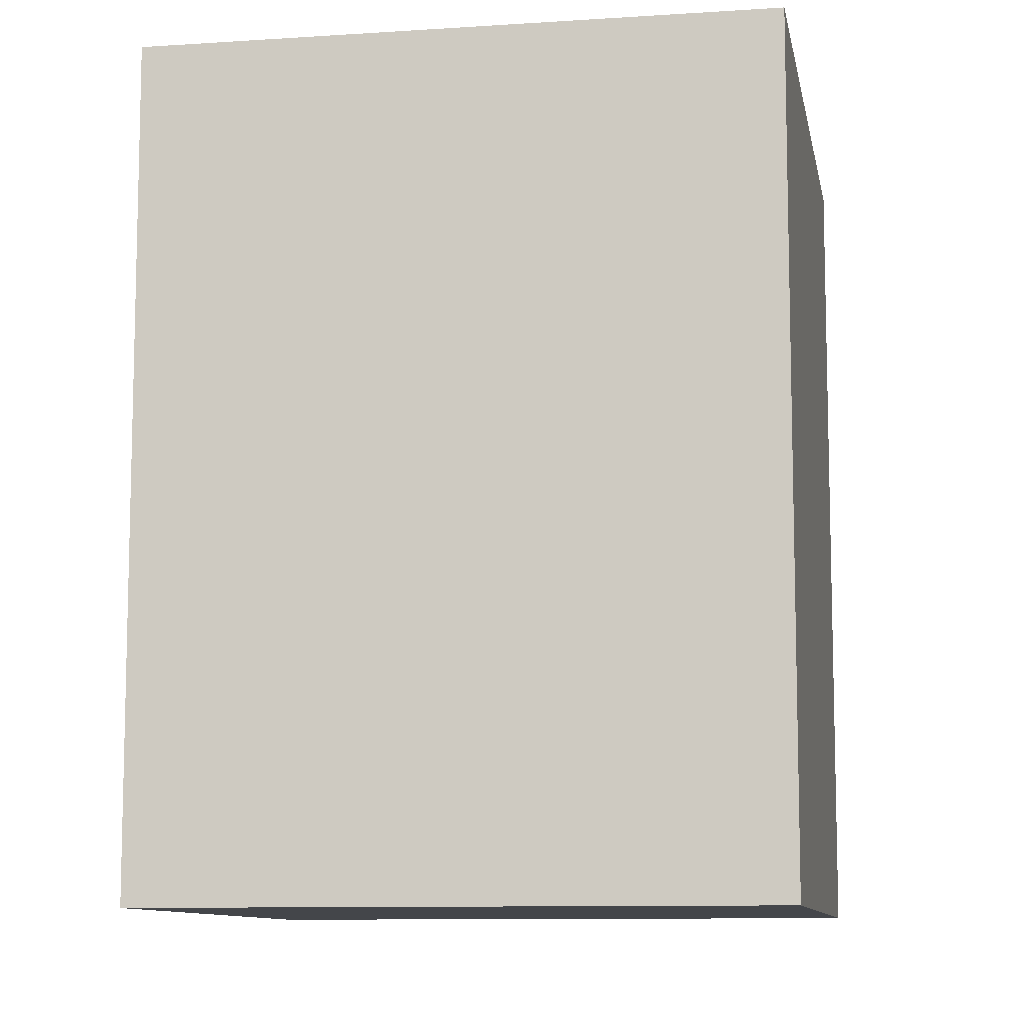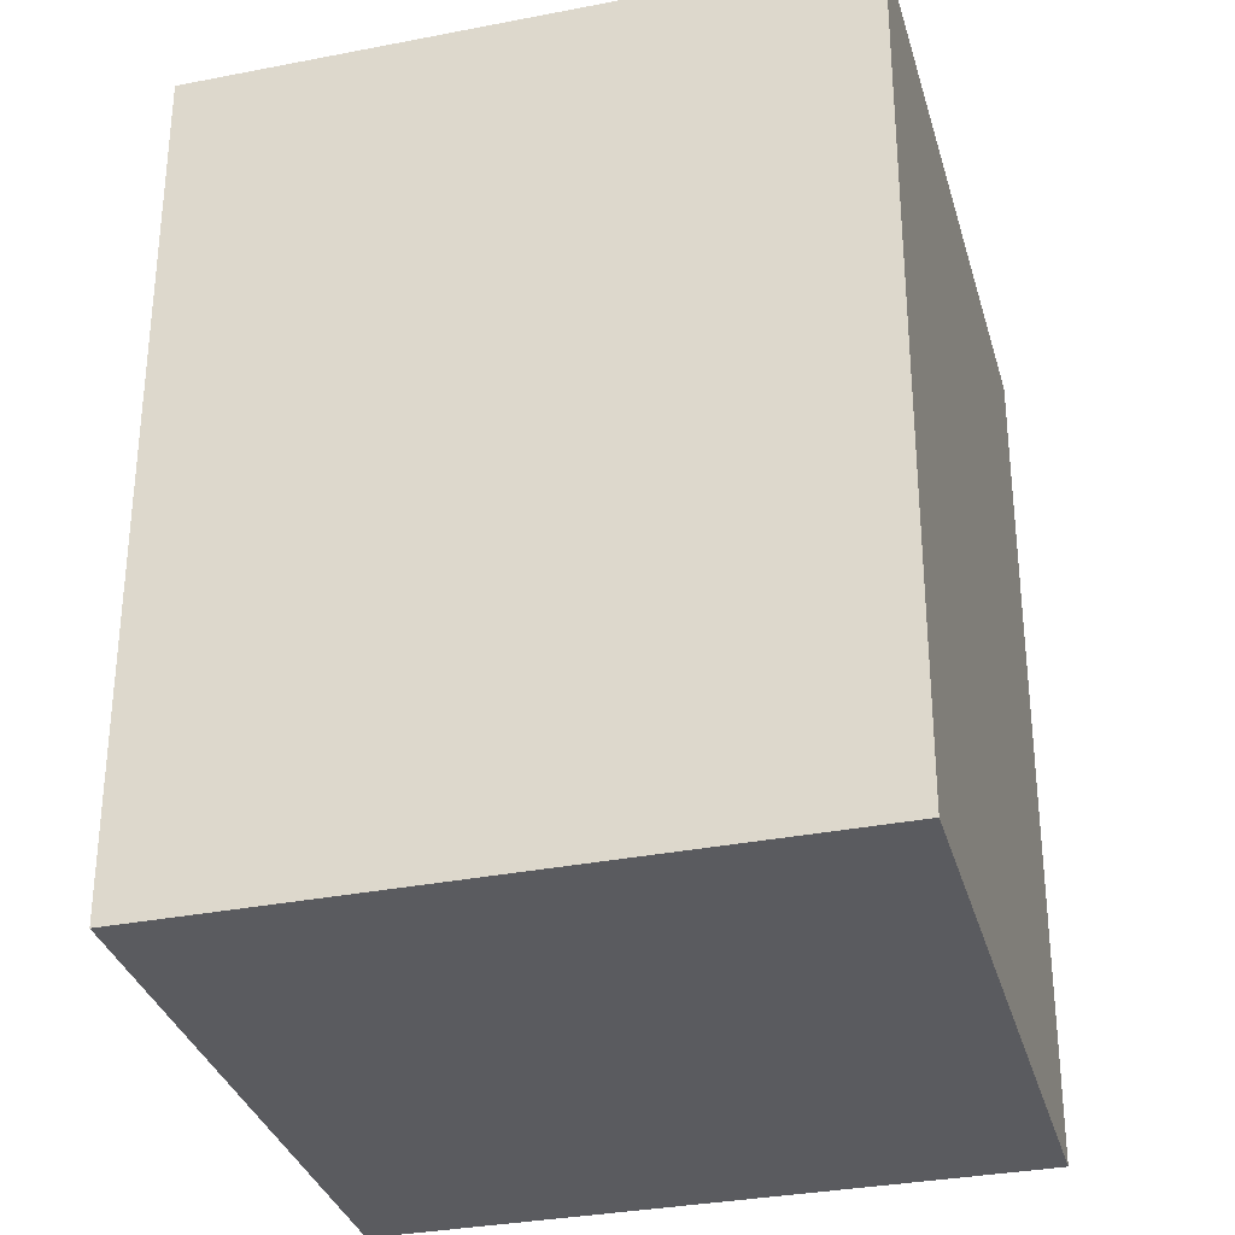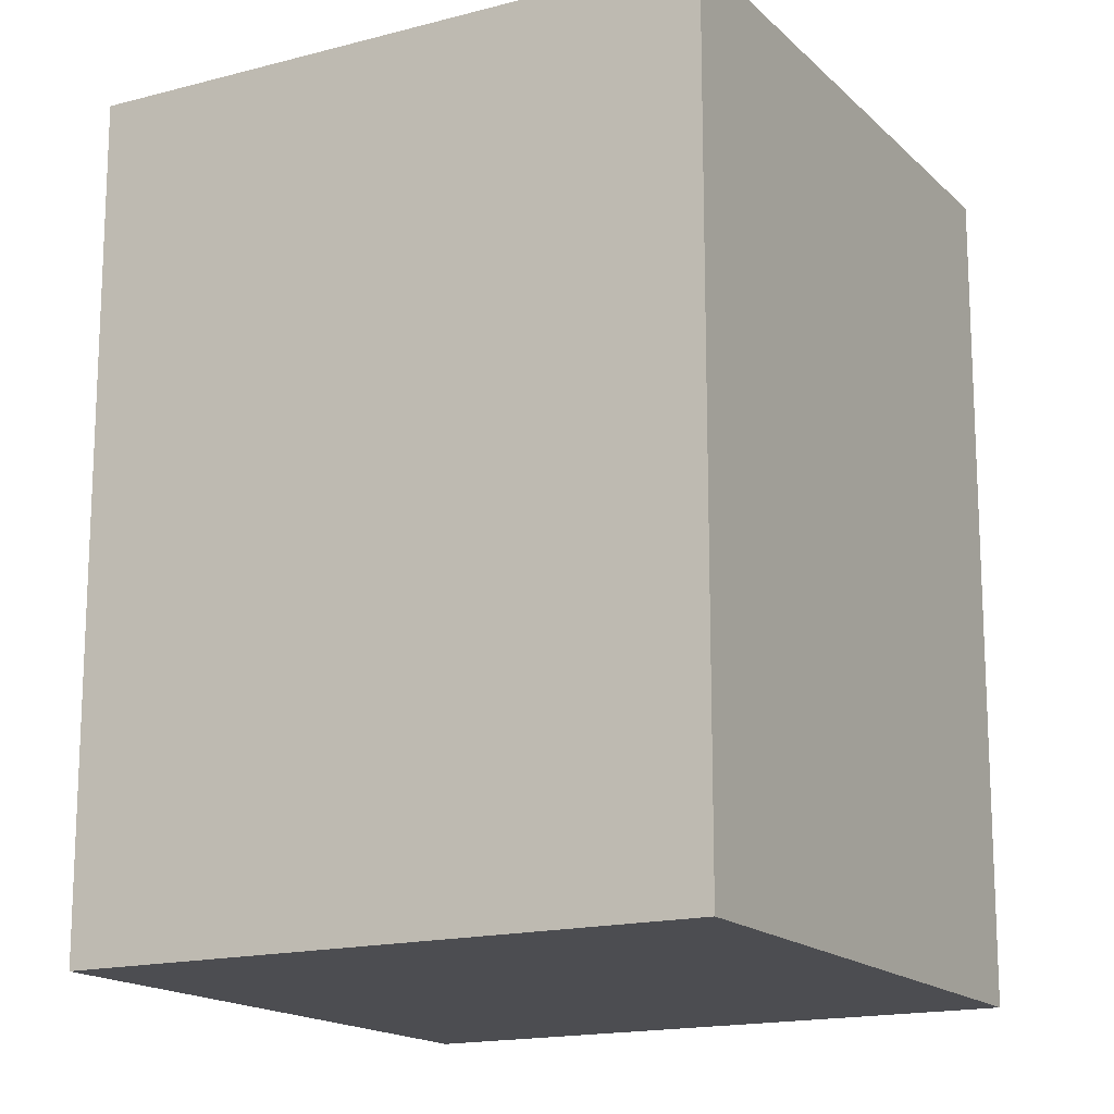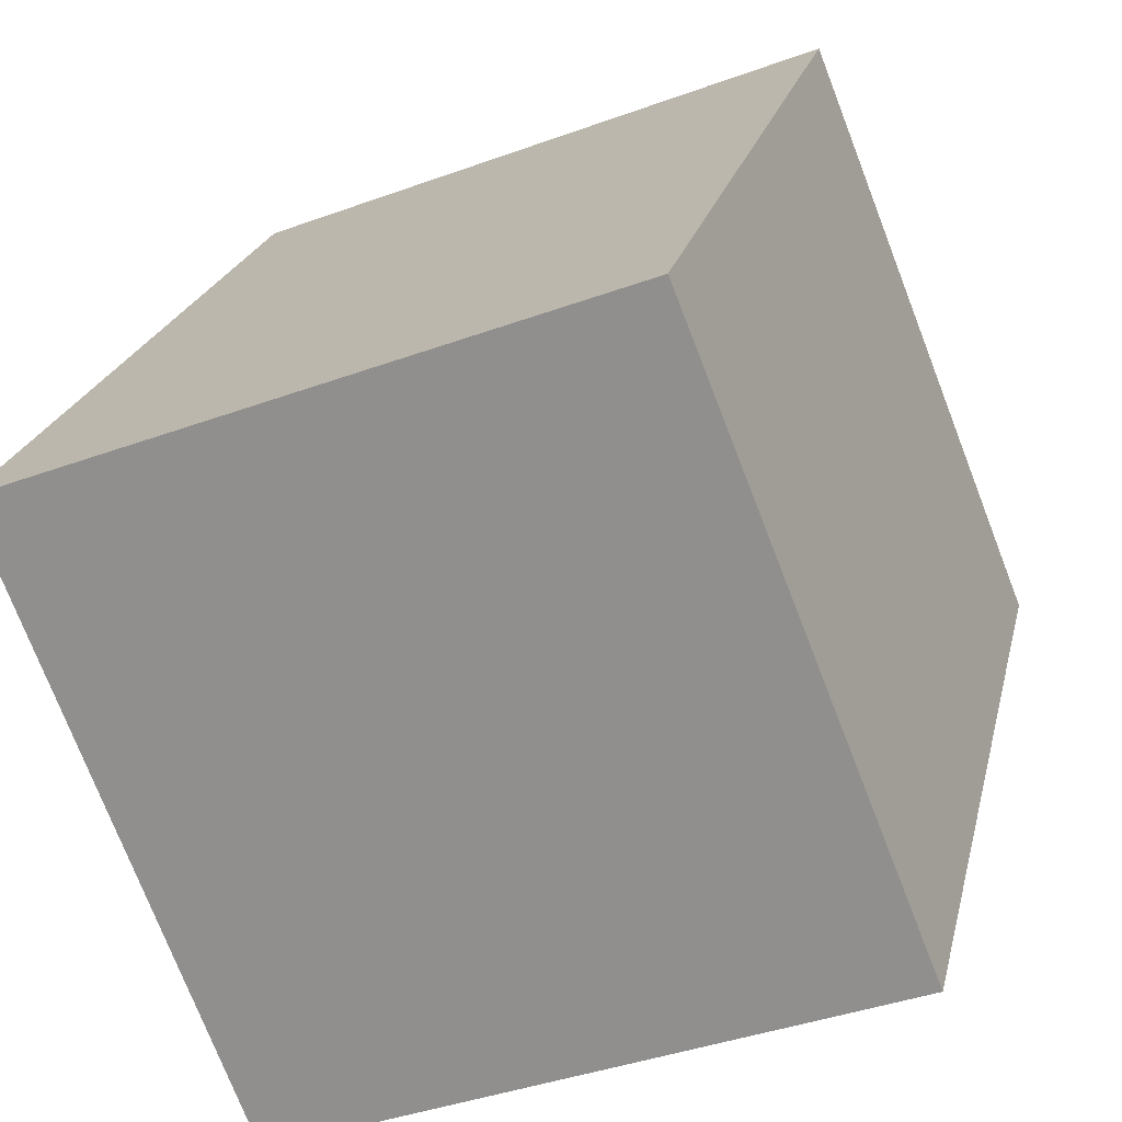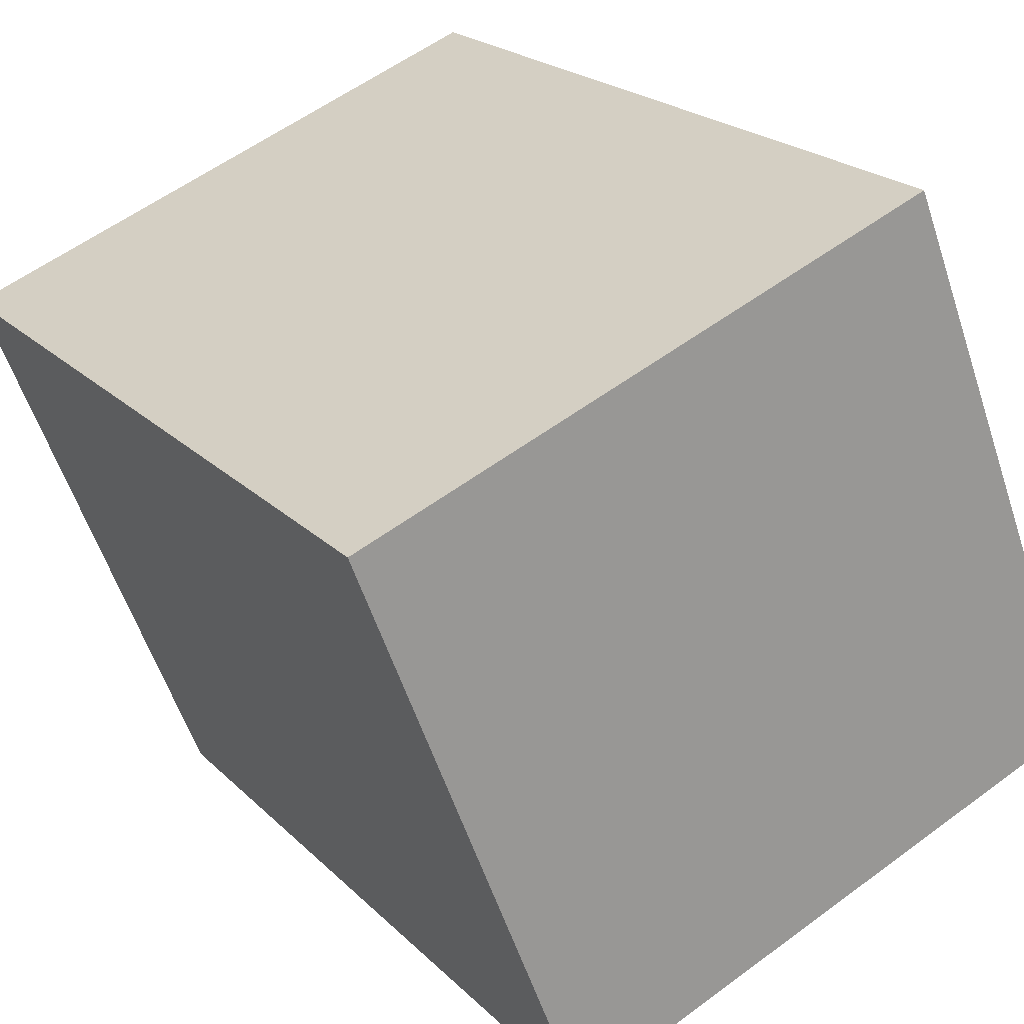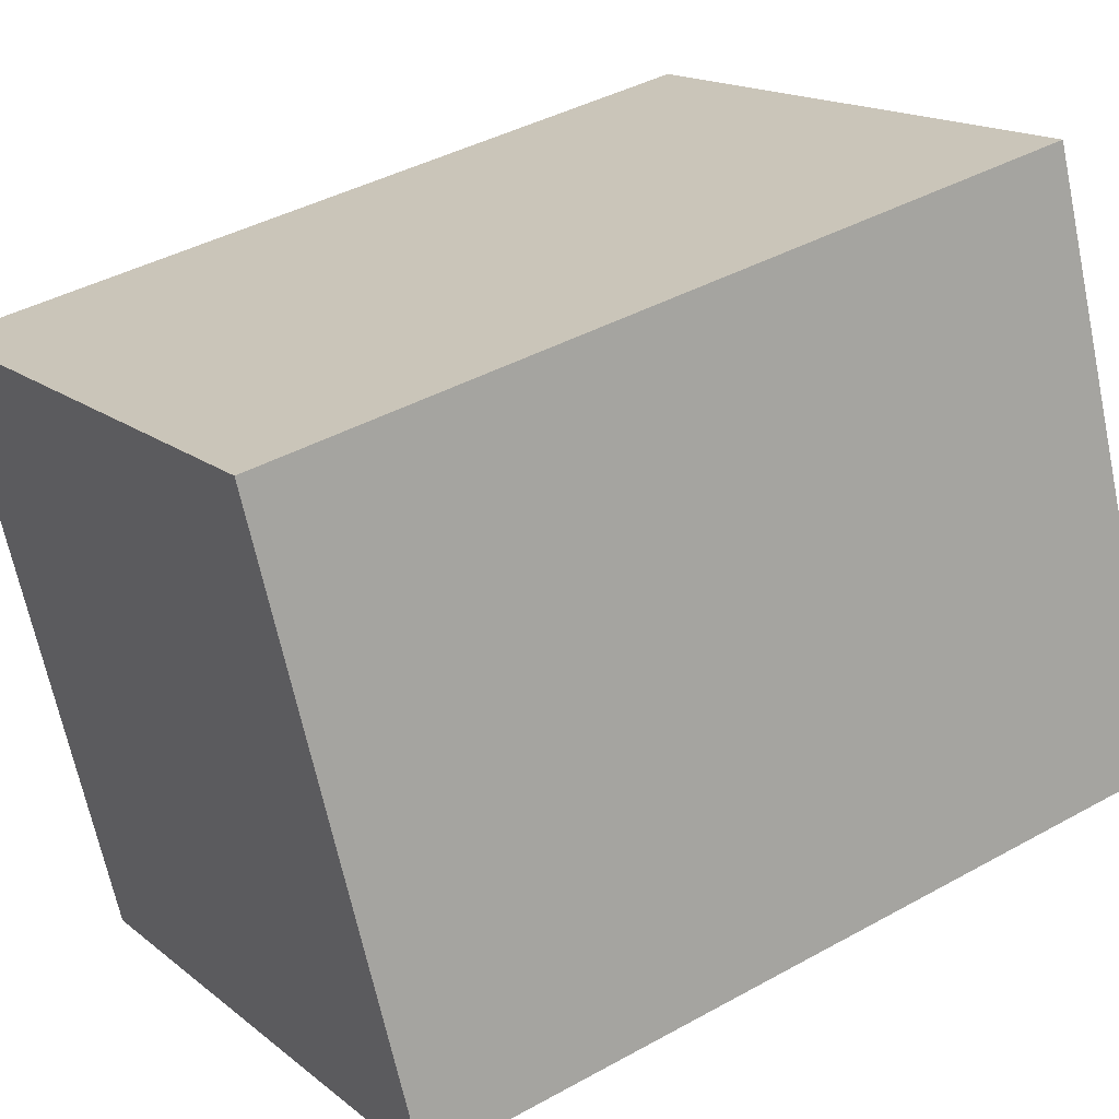
<metadata>
{"format":"obj","ext":"obj","renderer":"f3d","projection":"perspective","resolution":1024,"background":"white","views":[{"elev":-9.8,"azim":31.2,"up":"+Y"},{"elev":-32.9,"azim":126.5,"up":"+Y"},{"elev":-16.2,"azim":-129.5,"up":"+Y"},{"elev":21.8,"azim":-167.5,"up":"+Z"},{"elev":21.4,"azim":148.7,"up":"+Z"},{"elev":40.8,"azim":-124.2,"up":"+Z"}]}
</metadata>
<code>
v  0.748 2.655 1.876
v  1.874 2.655 -0.741
v  0 2.655 1.626e-16
v  2.61 2.655 1.151
v  1.874 4.537e-17 -0.741
v  0 0 0
v  0.748 -1.149e-16 1.876
v  2.61 -7.048e-17 1.151
g defaultobject
f 1 2 3
f 2 1 4
f 5 3 2
f 3 5 6
f 6 1 3
f 1 6 7
f 7 4 1
f 4 7 8
f 8 2 4
f 2 8 5
f 8 6 5
f 6 8 7

</code>
